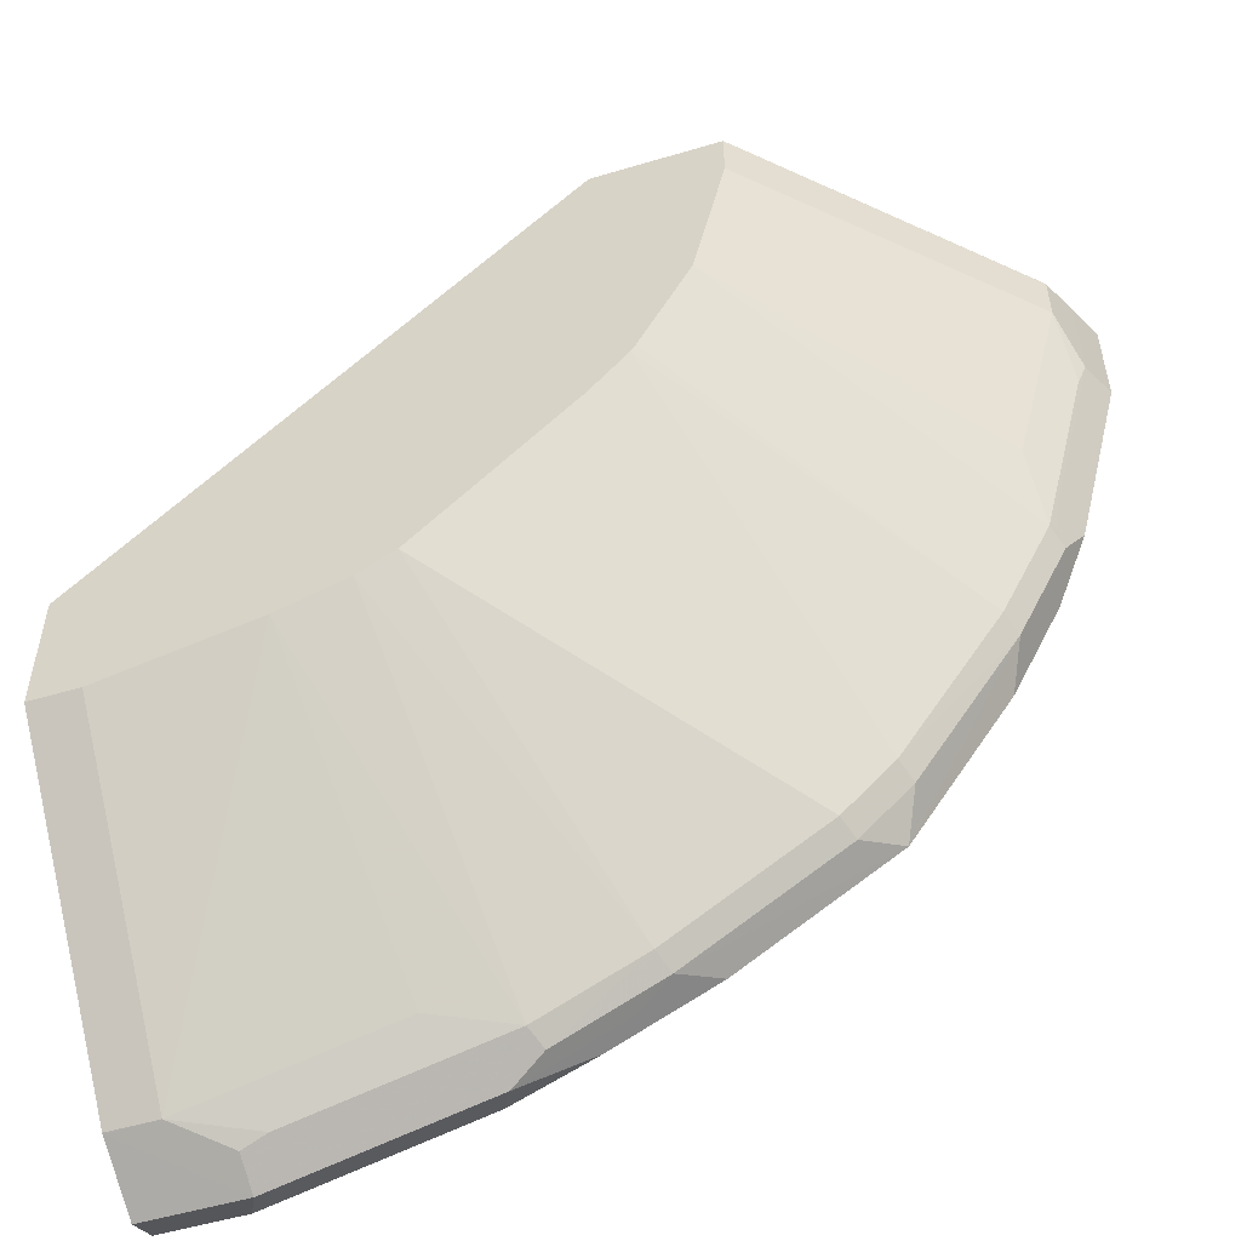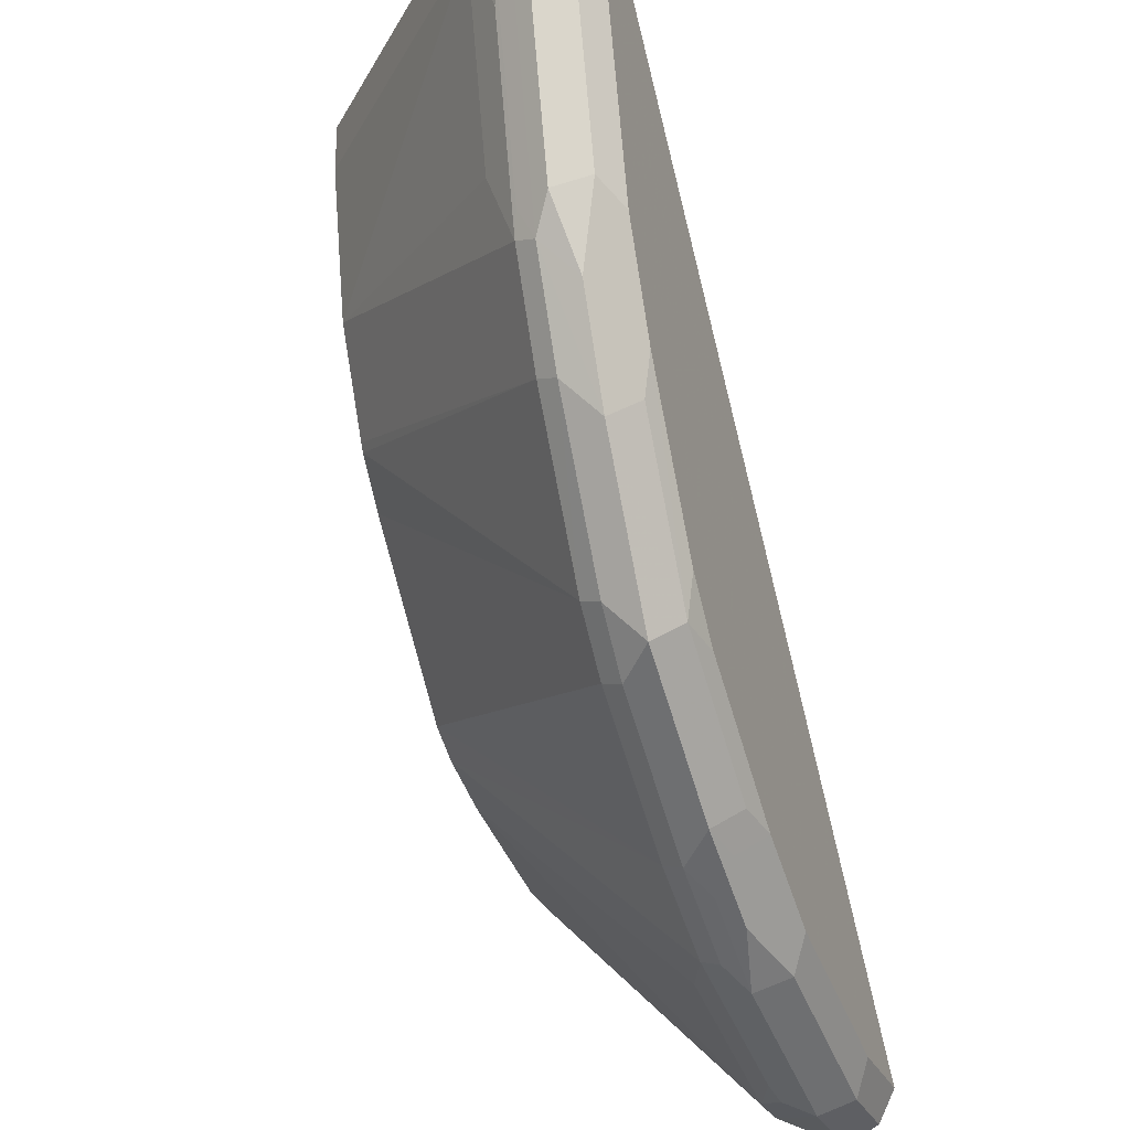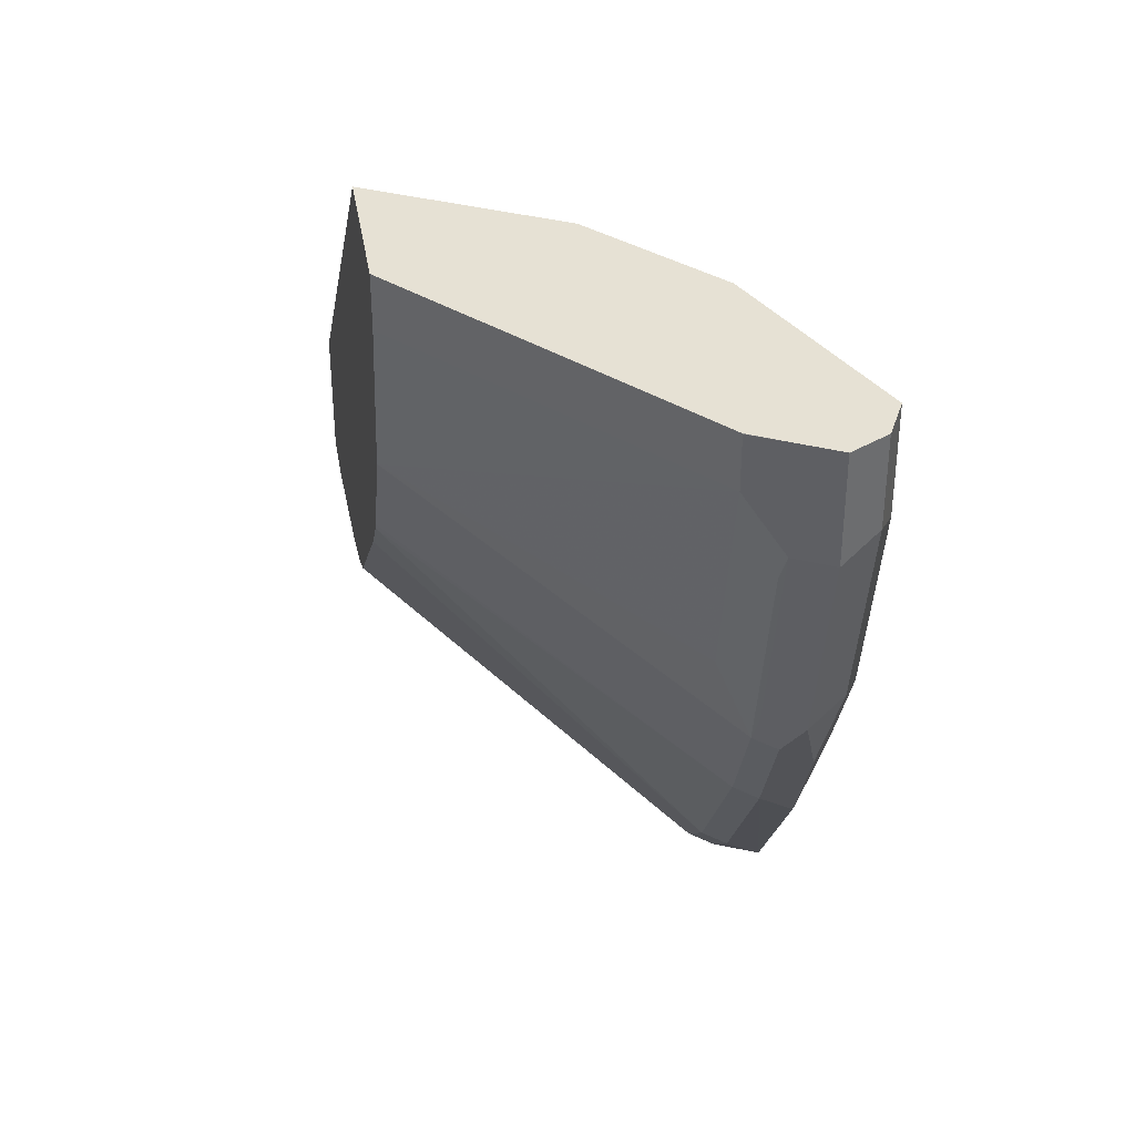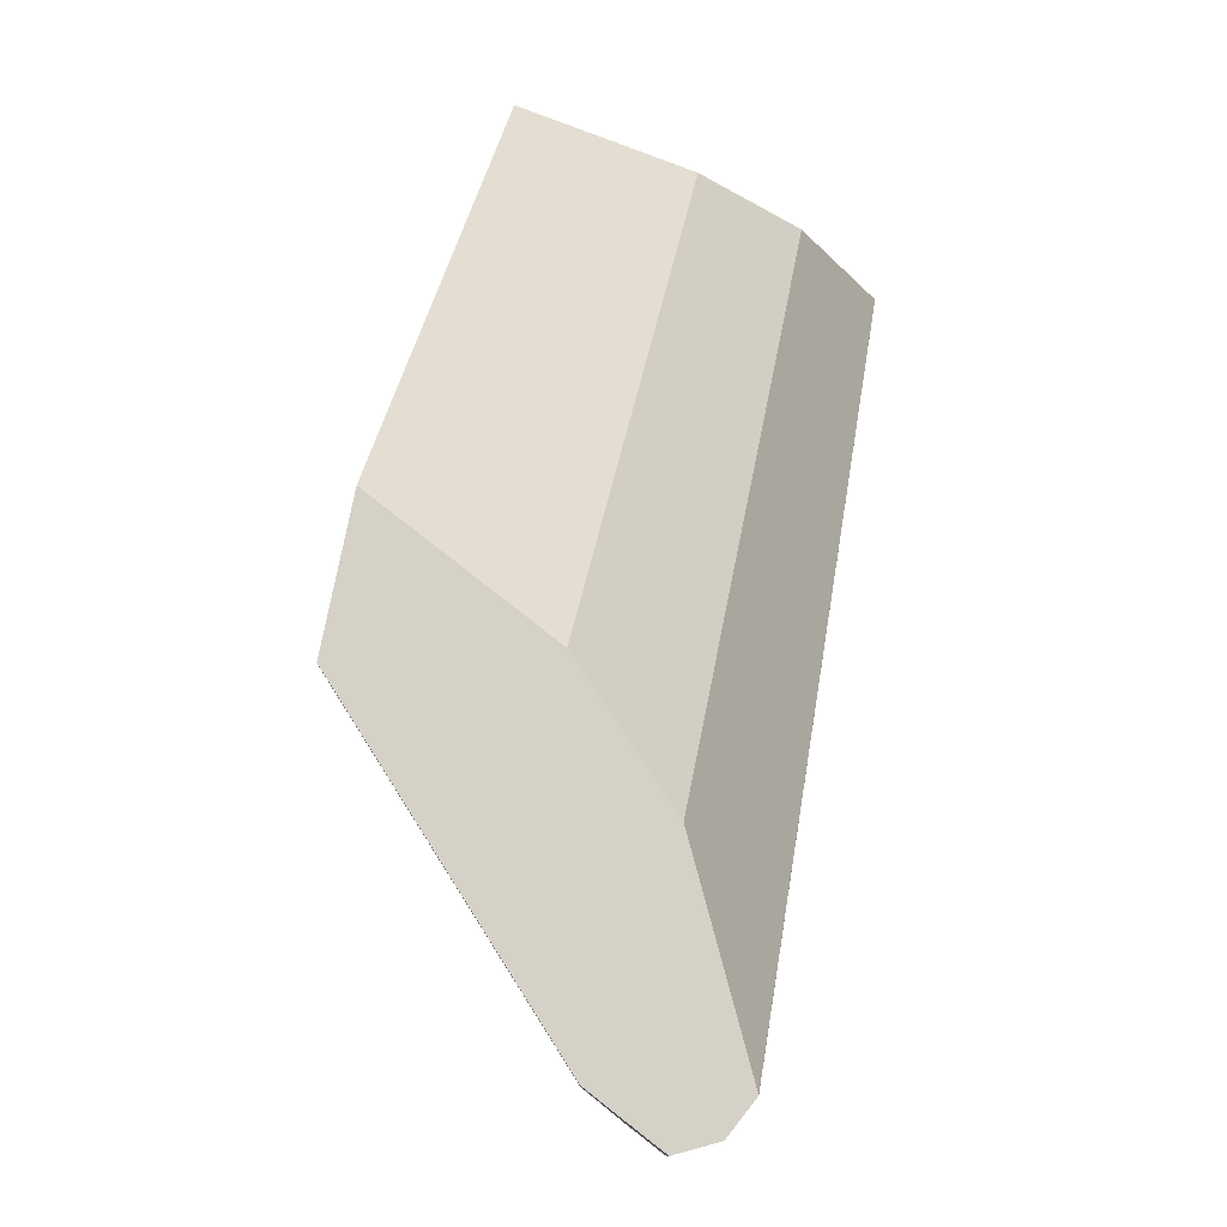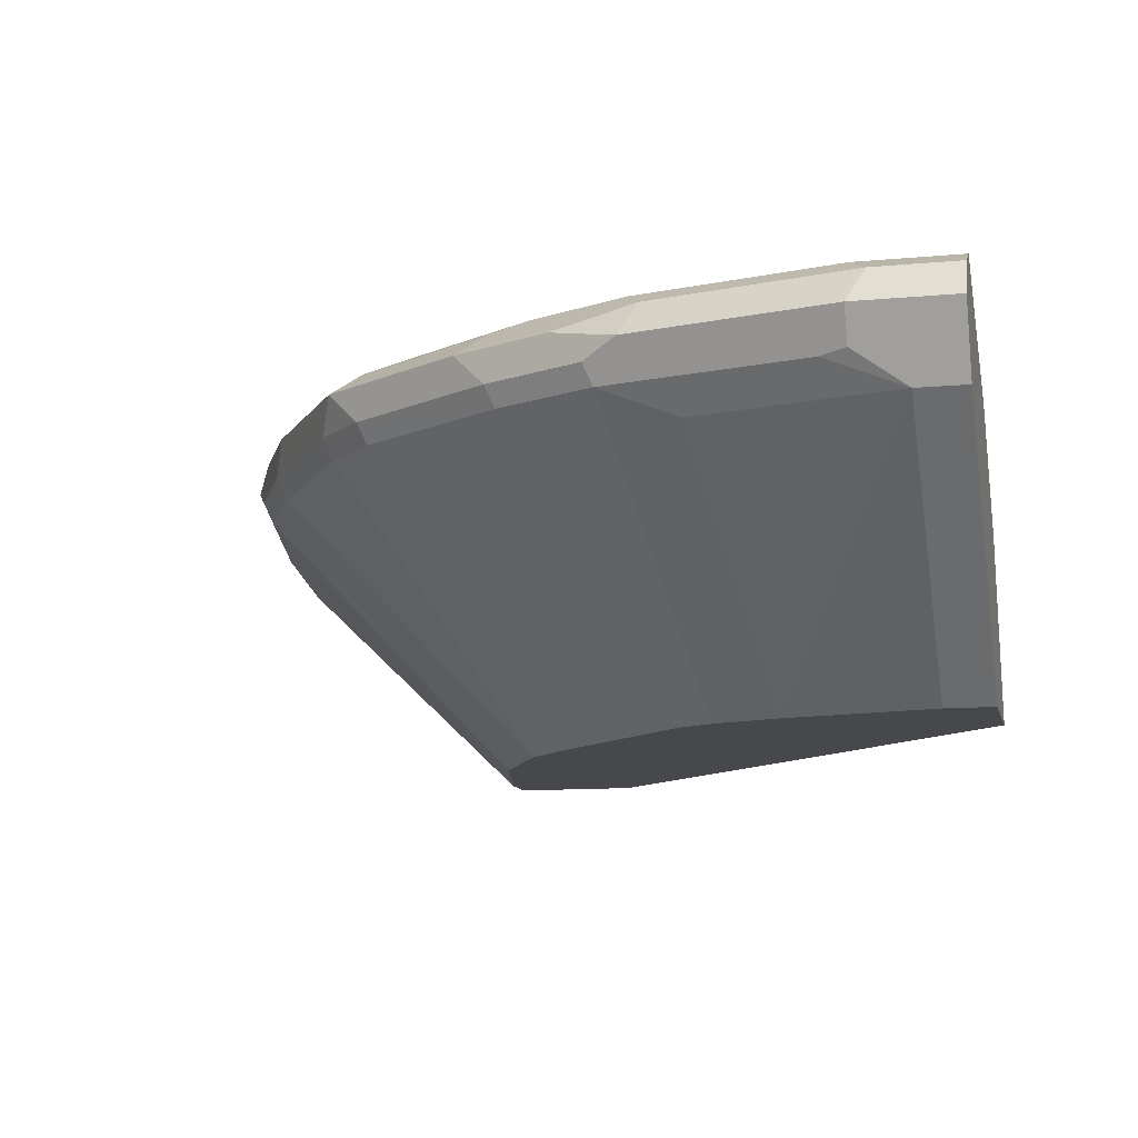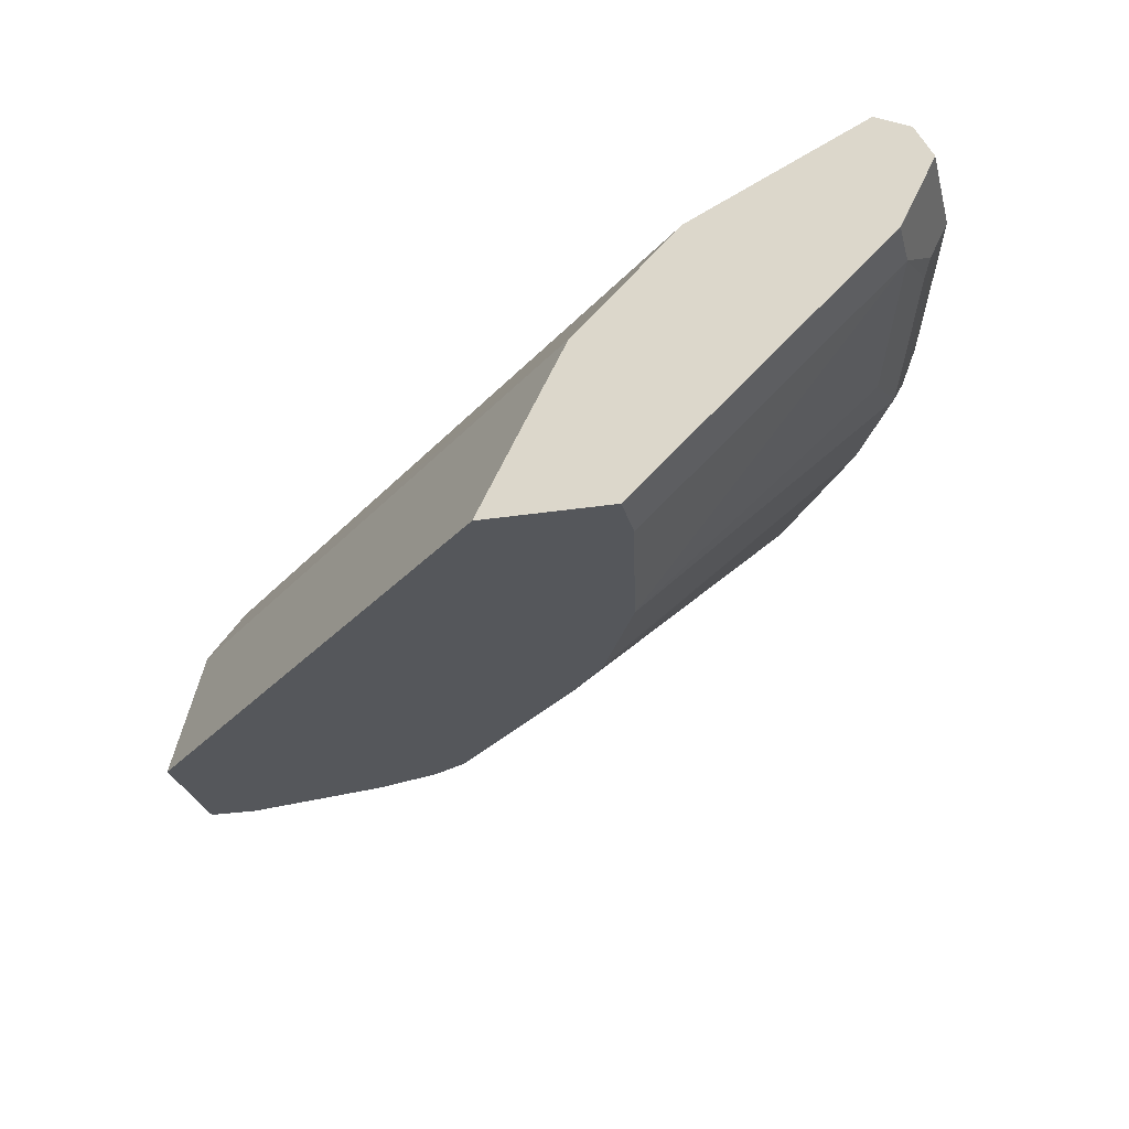
<metadata>
{"format":"obj","ext":"obj","renderer":"f3d","projection":"perspective","resolution":1024,"background":"white","views":[{"elev":-52.9,"azim":17.7,"up":"+Z"},{"elev":-28.4,"azim":110.2,"up":"+Z"},{"elev":39.2,"azim":80.6,"up":"+Z"},{"elev":79.4,"azim":101.5,"up":"+Z"},{"elev":-11.4,"azim":-167.2,"up":"+Y"},{"elev":-27.0,"azim":13.7,"up":"+Y"}]}
</metadata>
<code>
v 0.0006612 0.7853 -0.1815
v 0.0006612 0.7979 -0.1878
v 0.0006612 0.7853 -0.2318
v 0.1815 0.7853 0.0001078
v 0.0006612 0.8376 -0.2077
v 0.02013 0.7853 -0.2318
v 0.0006612 0.8778 -0.3283
v 0.2318 0.7853 0.0001078
v 0.2077 0.8376 0.0001078
v 0.0006612 0.851 -0.2144
v 0.08042 0.7853 -0.2189
v 0.02013 0.8778 -0.3283
v 0.0006612 0.8783 -0.3286
v 0.3283 0.8778 0.0001078
v 0.2318 0.7853 -0.0201
v 0.3283 0.8778 -2.61e-05
v 0.2144 0.851 0.0001078
v 0.0006612 0.8711 -0.2345
v 0.1073 0.7853 -0.21
v 0.1005 0.8778 -0.3082
v 0.1307 0.8896 -0.3116
v 0.04023 0.9046 -0.3417
v 0.04023 0.8912 -0.335
v 0.05028 0.8896 -0.3317
v 0.0006612 0.9046 -0.3417
v 0.335 0.8912 0.0001078
v 0.3283 0.8778 -0.0201
v 0.2188 0.7853 -0.08044
v 0.2546 0.8912 0.0001078
v 0.0006612 0.8912 -0.2546
v 0.1215 0.7853 -0.2018
v 0.1709 0.8896 -0.2915
v 0.1206 0.9046 -0.3216
v 0.134 0.8979 -0.3149
v 0.03351 0.918 -0.335
v 0.1139 0.918 -0.3149
v 0.0006612 0.918 -0.335
v 0.3417 0.9046 0.0001078
v 0.335 0.8912 -0.04022
v 0.3082 0.8778 -0.1005
v 0.3317 0.8896 -0.05029
v 0.1988 0.7853 -0.1206
v 0.3116 0.8896 -0.1307
v 0.268 0.8979 0.0001078
v 0.0006612 0.8914 -0.255
v 0.2312 0.8896 -0.2513
v 0.1617 0.7853 -0.1617
v 0.1742 0.8979 -0.2948
v 0.2345 0.8979 -0.2546
v 0.1609 0.9046 -0.3015
v 0.1474 0.9113 -0.3082
v 0.04023 0.9247 -0.3216
v 0.1206 0.9247 -0.3015
v 0.1541 0.918 -0.2948
v 0.0006612 0.9247 -0.3216
v 0.3417 0.9046 -2.61e-05
v 0.3416 0.9048 0.0001078
v 0.3417 0.9046 -0.04022
v 0.3149 0.8912 -0.1206
v 0.335 0.8979 -0.05363
v 0.1968 0.7853 -0.124
v 0.2915 0.8896 -0.1709
v 0.3149 0.8979 -0.134
v 0.2947 0.9113 0.0001078
v 0.0006612 0.9183 -0.3087
v 0.2513 0.8896 -0.2312
v 0.1818 0.7853 -0.1416
v 0.1876 0.9113 -0.2881
v 0.2479 0.9113 -0.2479
v 0.2546 0.8979 -0.2345
v 0.1709 0.9147 -0.2915
v 0.1609 0.9247 -0.2814
v 0.3216 0.9247 0.0001078
v 0.3216 0.9247 -2.61e-05
v 0.335 0.918 -0.03352
v 0.335 0.918 0.0001078
v 0.3216 0.9046 -0.1206
v 0.2948 0.8979 -0.1742
v 0.3082 0.9113 -0.1474
v 0.2881 0.9113 -0.1876
v 0.1775 0.9214 -0.2781
v 0.2379 0.9214 -0.2379
v 0.2211 0.9247 -0.2412
v 0.3219 0.9246 0.0001078
v 0.3216 0.9247 -0.04022
v 0.3149 0.918 -0.1139
v 0.2781 0.9214 -0.1775
v 0.2814 0.9247 -0.1608
v 0.2948 0.918 -0.1541
v 0.2412 0.9247 -0.2211
v 0.3015 0.9247 -0.1206
f 46 70 66
f 49 69 70
f 46 66 47
f 47 66 67
f 48 50 68
f 44 65 45
f 48 68 69
f 48 69 49
f 52 74 85
f 51 54 71
f 51 71 68
f 52 55 74
f 52 85 91
f 52 91 88
f 52 88 90
f 44 55 65
f 52 90 83
f 52 83 72
f 50 51 68
f 44 64 55
f 38 39 58
f 43 62 78
f 33 36 51
f 52 72 53
f 33 51 50
f 35 37 55
f 35 55 52
f 35 52 36
f 36 53 54
f 36 54 51
f 36 52 53
f 38 56 57
f 38 58 56
f 39 41 43
f 39 43 59
f 39 59 63
f 39 63 60
f 39 60 58
f 42 61 62
f 42 62 43
f 43 63 59
f 43 78 63
f 53 72 54
f 73 84 74
f 55 64 73
f 72 82 81
f 74 84 85
f 75 85 84
f 75 84 76
f 75 86 91
f 75 91 85
f 77 79 86
f 79 80 89
f 72 83 82
f 79 89 86
f 80 87 88
f 80 88 89
f 82 83 90
f 82 90 88
f 82 88 87
f 86 89 88
f 86 88 91
f 33 48 34
f 80 82 87
f 71 72 81
f 69 82 80
f 69 78 70
f 55 73 74
f 56 58 57
f 57 75 76
f 57 58 75
f 58 60 63
f 58 63 77
f 58 77 86
f 58 86 75
f 61 67 66
f 61 66 62
f 62 66 78
f 63 79 77
f 63 78 80
f 63 80 79
f 66 70 78
f 68 71 81
f 68 81 82
f 68 82 69
f 69 80 78
f 54 72 71
f 33 50 48
f 46 49 70
f 32 48 49
f 1 8 4
f 1 4 2
f 2 4 5
f 3 7 12
f 3 12 6
f 4 8 14
f 4 14 26
f 4 26 38
f 4 38 57
f 4 57 76
f 4 76 84
f 4 84 73
f 4 73 64
f 4 64 44
f 4 44 29
f 4 29 17
f 4 17 9
f 4 9 5
f 5 9 10
f 1 15 8
f 6 12 11
f 1 28 15
f 1 61 42
f 1 2 5
f 1 5 10
f 1 10 18
f 1 18 30
f 1 30 45
f 1 45 65
f 1 65 55
f 1 55 37
f 1 37 25
f 1 25 13
f 1 13 7
f 1 7 3
f 1 3 6
f 1 6 11
f 1 11 19
f 1 19 31
f 1 31 47
f 1 47 67
f 1 67 61
f 1 42 28
f 7 13 12
f 32 49 46
f 8 27 16
f 21 33 34
f 21 34 32
f 22 24 23
f 22 25 37
f 22 37 35
f 22 35 36
f 22 36 33
f 27 28 40
f 27 40 43
f 27 43 41
f 27 41 39
f 28 42 43
f 28 43 40
f 29 44 45
f 29 45 30
f 31 32 46
f 31 46 47
f 32 34 48
f 8 15 27
f 21 22 33
f 21 24 22
f 26 39 38
f 19 21 32
f 8 16 14
f 19 32 31
f 10 17 18
f 11 12 20
f 11 20 21
f 11 21 19
f 12 13 22
f 12 22 23
f 12 23 24
f 12 24 21
f 9 17 10
f 13 25 22
f 17 30 18
f 14 16 26
f 15 28 27
f 16 27 39
f 16 39 26
f 17 29 30
f 12 21 20

</code>
